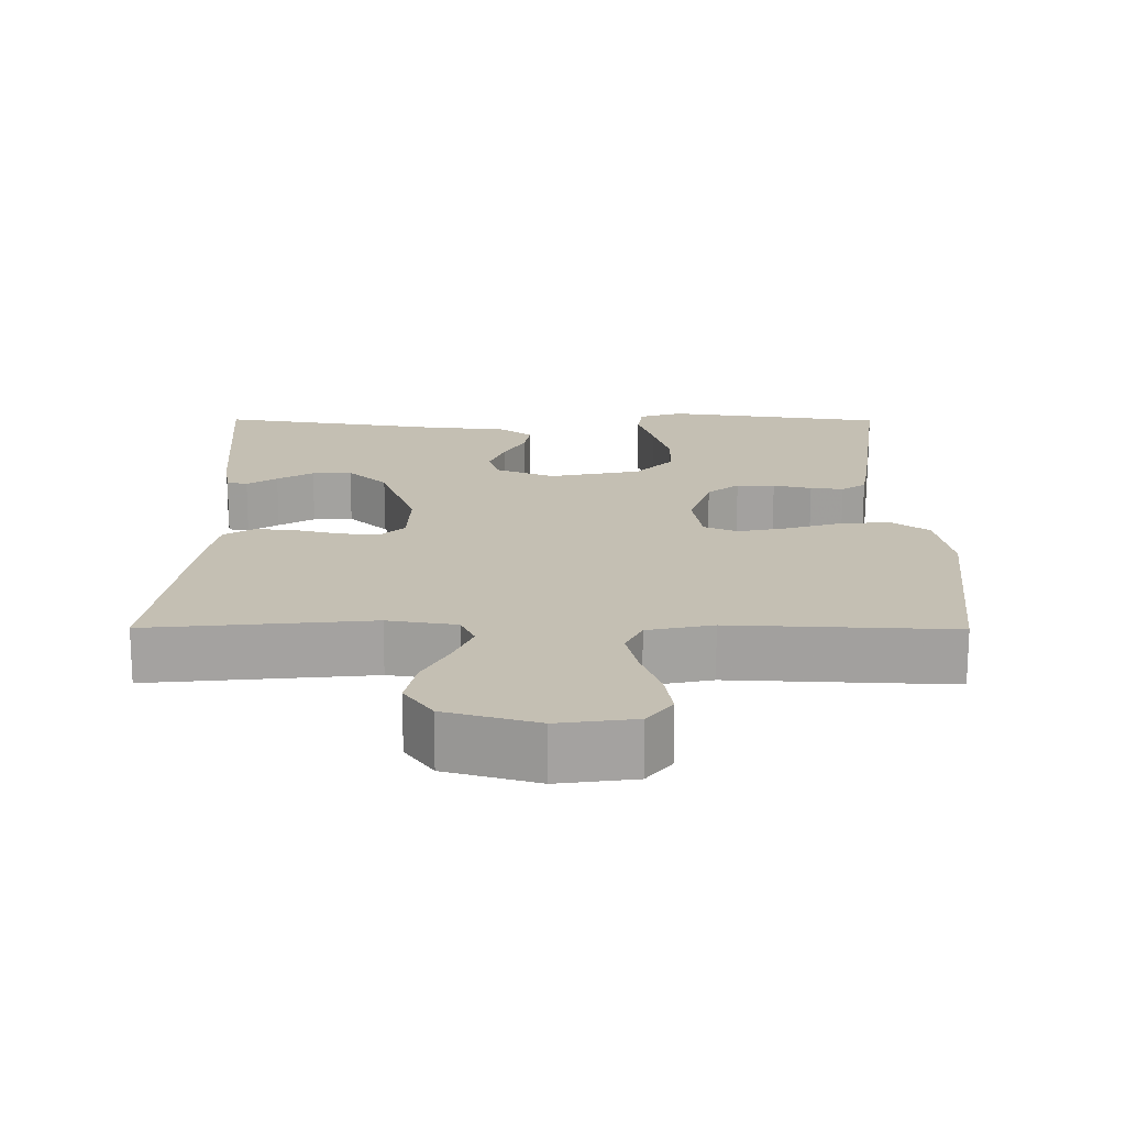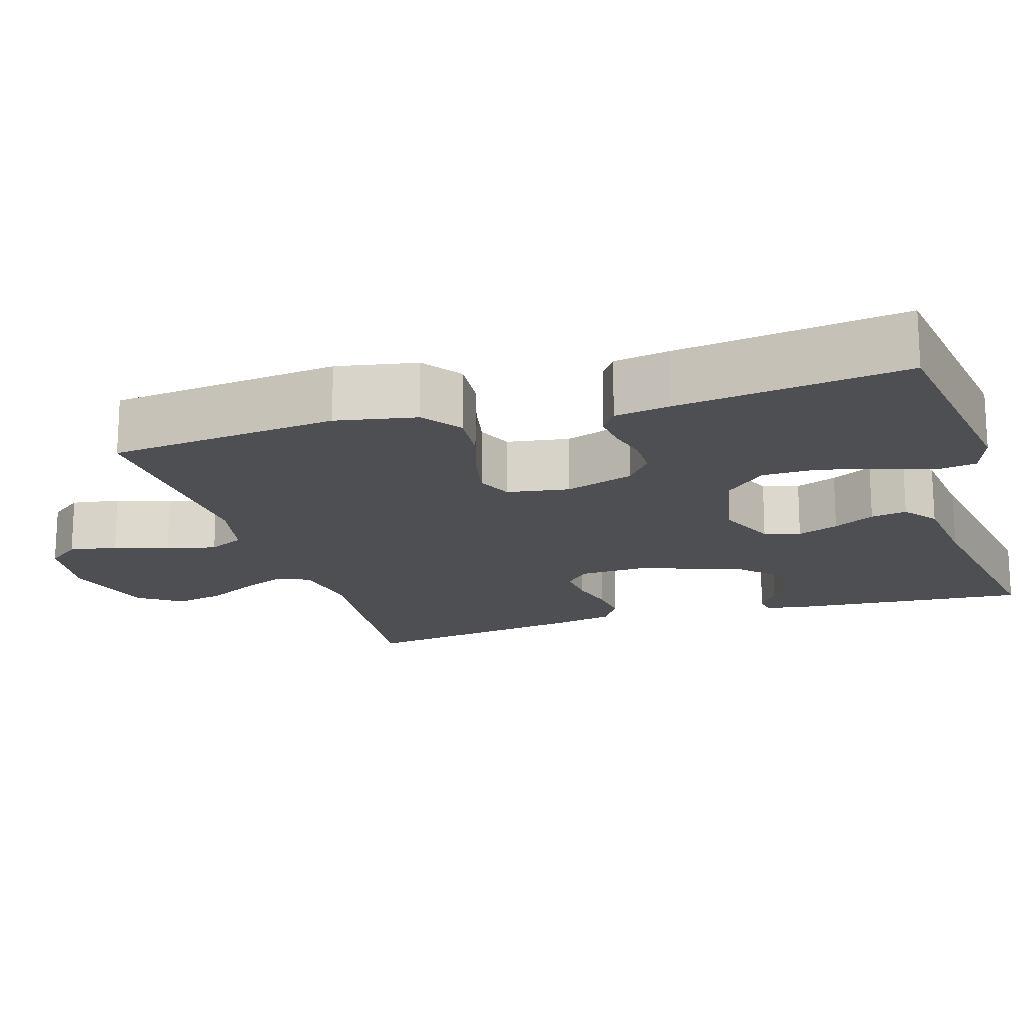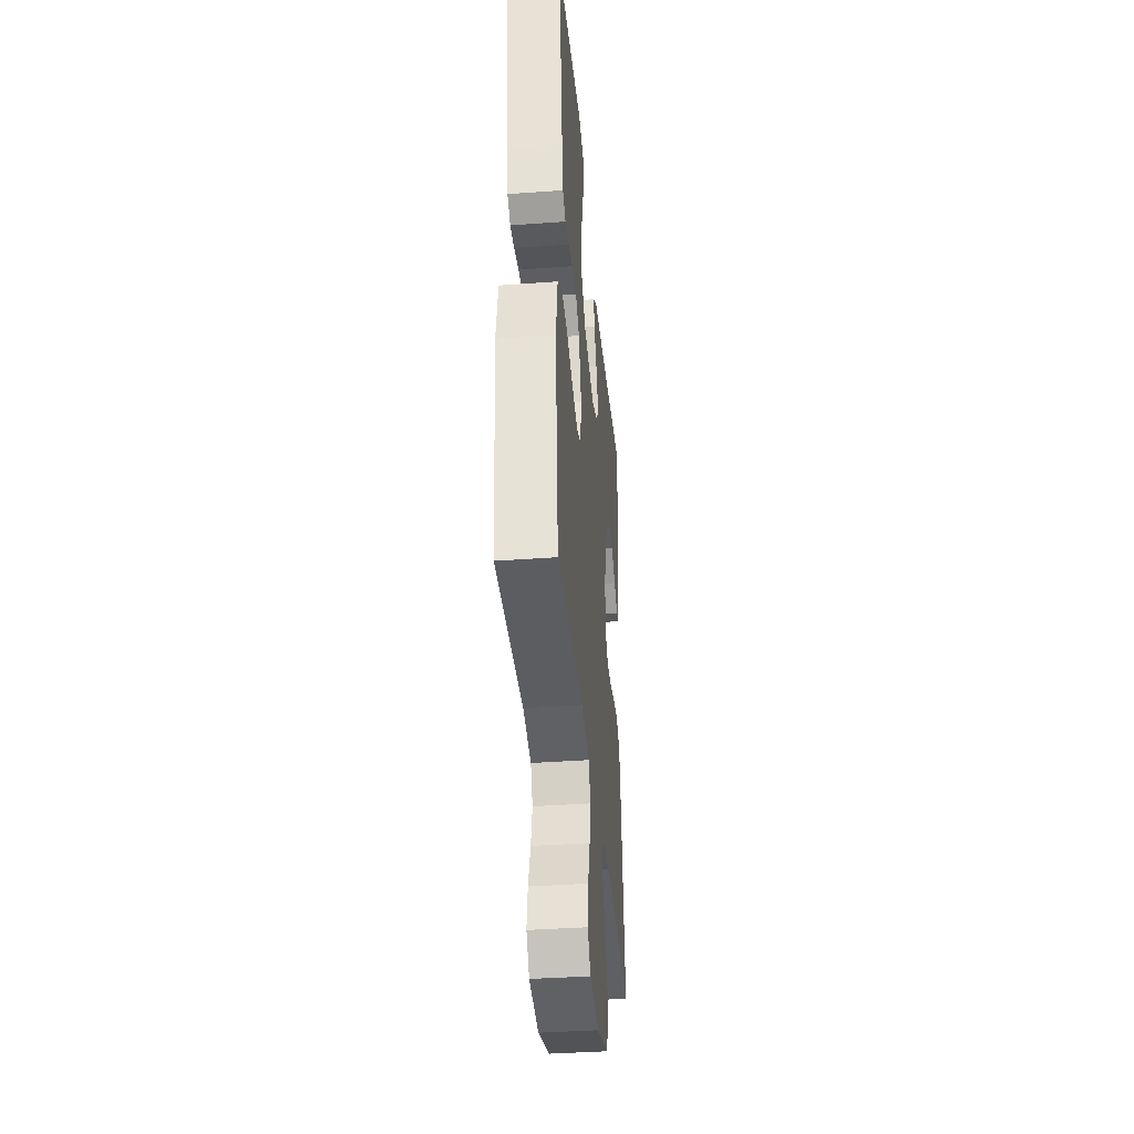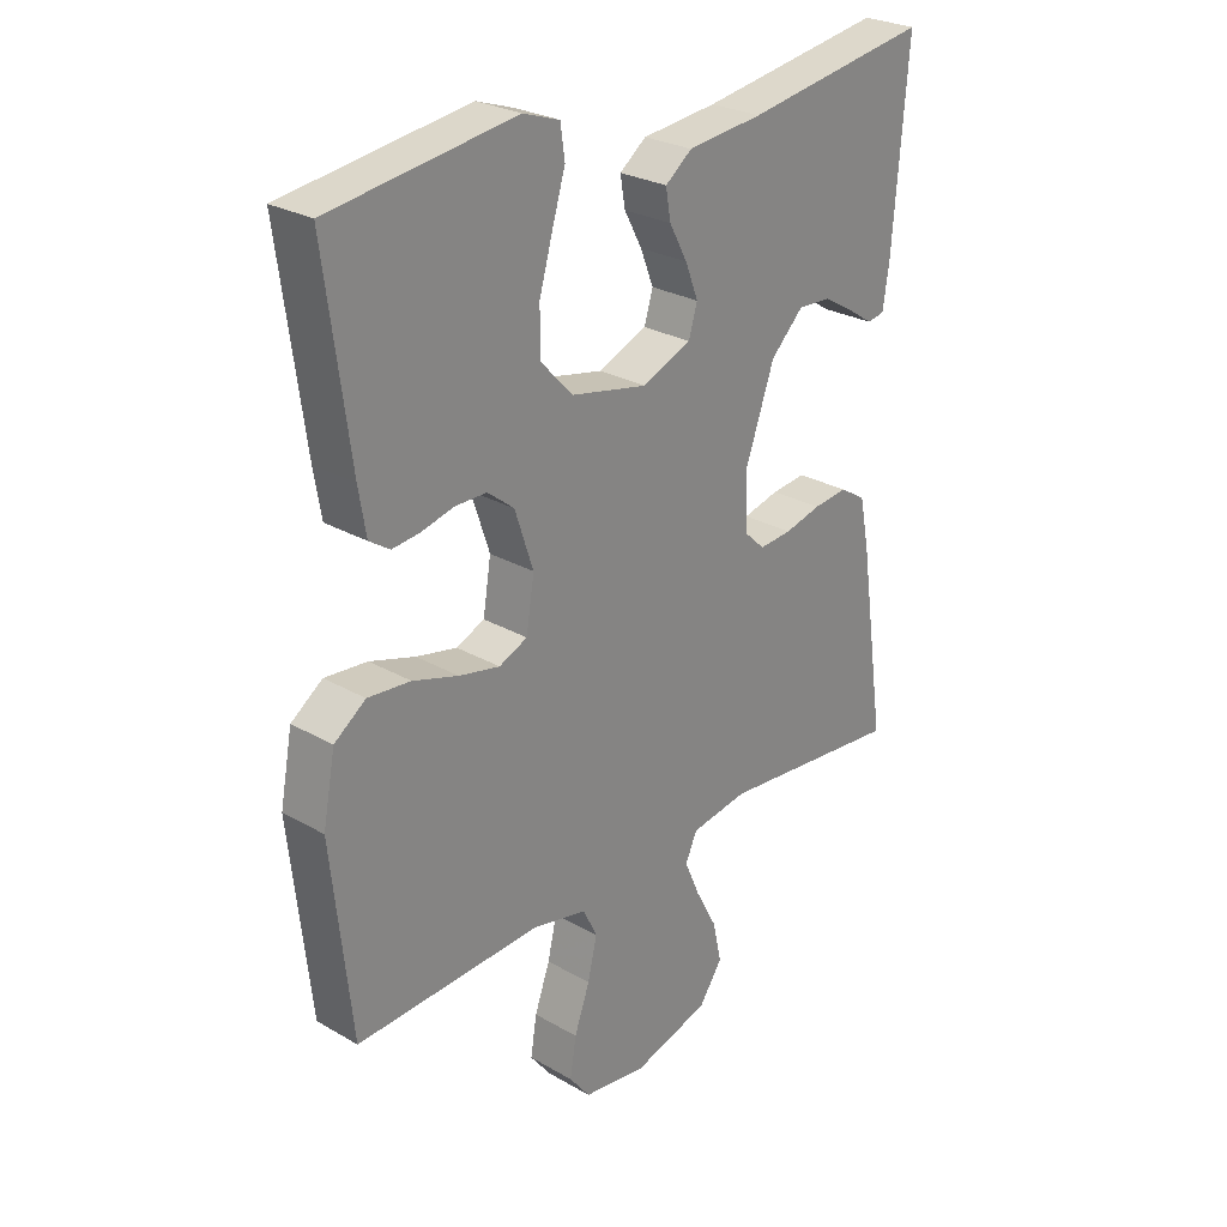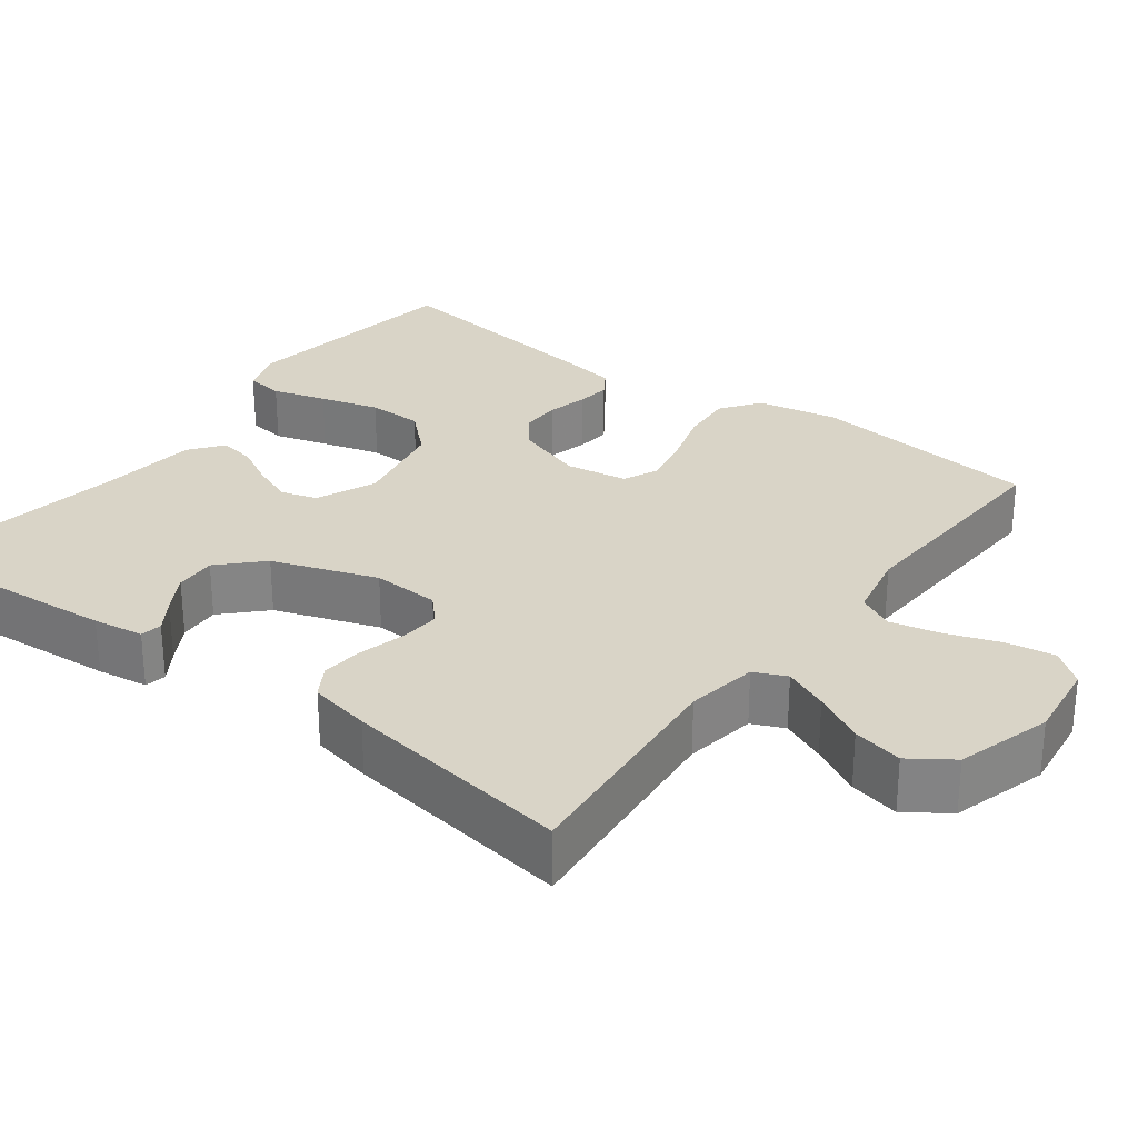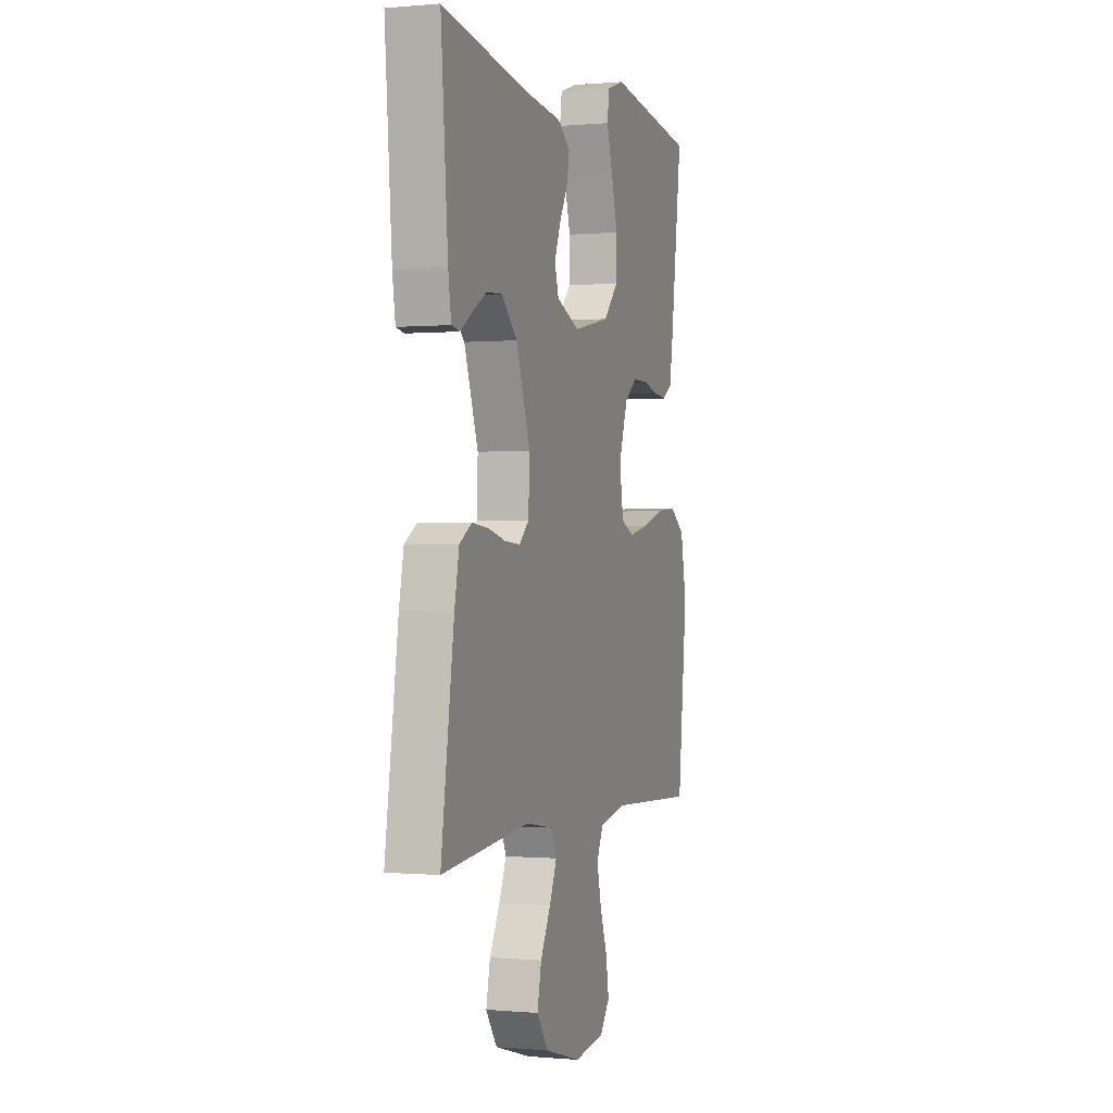
<metadata>
{"format":"obj","ext":"obj","renderer":"f3d","projection":"perspective","resolution":1024,"background":"white","views":[{"elev":-72.3,"azim":179.9,"up":"+Z"},{"elev":-17.6,"azim":-72.8,"up":"+Y"},{"elev":-38.1,"azim":-84.7,"up":"+Z"},{"elev":26.8,"azim":-48.1,"up":"+Z"},{"elev":28.6,"azim":127.0,"up":"+Y"},{"elev":-0.2,"azim":108.8,"up":"+Z"}]}
</metadata>
<code>
v 0.5 0.07 0.5
v 0.476 0.07 0.2
v 0.466 0.07 0.134
v 0.438 0.07 0.129
v 0.397 0.07 0.156
v 0.348 0.07 0.185
v 0.294 0.07 0.188
v 0.241 0.07 0.136
v 0.193 0.07 0
v 0.197 0.07 -0.088
v 0.23 0.07 -0.119
v 0.283 0.07 -0.115
v 0.342 0.07 -0.1
v 0.398 0.07 -0.094
v 0.44 0.07 -0.12
v 0.456 0.07 -0.2
v 0.5 0.07 -0.5
v 0.2 0.07 -0.471
v 0.107 0.07 -0.486
v 0.088 0.07 -0.528
v 0.113 0.07 -0.586
v 0.148 0.07 -0.652
v 0.162 0.07 -0.717
v 0.124 0.07 -0.772
v 0 0.07 -0.808
v -0.104 0.07 -0.794
v -0.138 0.07 -0.75
v -0.128 0.07 -0.687
v -0.103 0.07 -0.617
v -0.088 0.07 -0.552
v -0.111 0.07 -0.505
v -0.2 0.07 -0.486
v -0.5 0.07 -0.5
v -0.532 0.07 -0.2
v -0.512 0.07 -0.095
v -0.461 0.07 -0.058
v -0.392 0.07 -0.064
v -0.318 0.07 -0.087
v -0.252 0.07 -0.101
v -0.206 0.07 -0.081
v -0.193 0.07 0
v -0.223 0.07 0.09
v -0.266 0.07 0.124
v -0.318 0.07 0.124
v -0.37 0.07 0.111
v -0.415 0.07 0.106
v -0.448 0.07 0.128
v -0.46 0.07 0.2
v -0.5 0.07 0.5
v -0.2 0.07 0.542
v -0.141 0.07 0.522
v -0.134 0.07 0.472
v -0.155 0.07 0.402
v -0.177 0.07 0.325
v -0.176 0.07 0.253
v -0.125 0.07 0.198
v 0 0.07 0.172
v 0.079 0.07 0.205
v 0.093 0.07 0.252
v 0.072 0.07 0.306
v 0.043 0.07 0.36
v 0.035 0.07 0.407
v 0.078 0.07 0.44
v 0.2 0.07 0.453
v 0.5 0 0.5
v 0.476 0 0.2
v 0.466 0 0.134
v 0.438 0 0.129
v 0.397 0 0.156
v 0.348 0 0.185
v 0.294 0 0.188
v 0.241 0 0.136
v 0.193 0 0
v 0.197 0 -0.088
v 0.23 0 -0.119
v 0.283 0 -0.115
v 0.342 0 -0.1
v 0.398 0 -0.094
v 0.44 0 -0.12
v 0.456 0 -0.2
v 0.5 0 -0.5
v 0.2 0 -0.471
v 0.107 0 -0.486
v 0.088 0 -0.528
v 0.113 0 -0.586
v 0.148 0 -0.652
v 0.162 0 -0.717
v 0.124 0 -0.772
v 0 0 -0.808
v -0.104 0 -0.794
v -0.138 0 -0.75
v -0.128 0 -0.687
v -0.103 0 -0.617
v -0.088 0 -0.552
v -0.111 0 -0.505
v -0.2 0 -0.486
v -0.5 0 -0.5
v -0.532 0 -0.2
v -0.512 0 -0.095
v -0.461 0 -0.058
v -0.392 0 -0.064
v -0.318 0 -0.087
v -0.252 0 -0.101
v -0.206 0 -0.081
v -0.193 0 0
v -0.223 0 0.09
v -0.266 0 0.124
v -0.318 0 0.124
v -0.37 0 0.111
v -0.415 0 0.106
v -0.448 0 0.128
v -0.46 0 0.2
v -0.5 0 0.5
v -0.2 0 0.542
v -0.141 0 0.522
v -0.134 0 0.472
v -0.155 0 0.402
v -0.177 0 0.325
v -0.176 0 0.253
v -0.125 0 0.198
v 0 0 0.172
v 0.079 0 0.205
v 0.093 0 0.252
v 0.072 0 0.306
v 0.043 0 0.36
v 0.035 0 0.407
v 0.078 0 0.44
v 0.2 0 0.453
f 61 62 63 64
f 60 61 64 1
f 59 60 1 2
f 58 59 2
f 57 58 2
f 50 51 52 53
f 50 53 54
f 49 50 54 55
f 44 45 46 47
f 43 44 47 48
f 35 36 37 38
f 35 38 39
f 32 33 34 35
f 31 32 35 39
f 30 31 39 40
f 26 27 28 29
f 26 29 30
f 25 26 30
f 21 22 23 24
f 20 21 24 25
f 15 16 17 18
f 15 18 19
f 12 13 14 15
f 11 12 15 19
f 10 11 19 20
f 2 3 4 5
f 2 5 6
f 48 49 55 56
f 43 48 56 57
f 42 43 57
f 41 42 57
f 9 10 20 25
f 9 25 30 40
f 2 6 7
f 57 2 7
f 57 7 8
f 40 41 57
f 8 9 40 57
f 128 127 126 125
f 65 128 125 124
f 66 65 124 123
f 66 123 122
f 66 122 121
f 117 116 115 114
f 118 117 114
f 119 118 114 113
f 111 110 109 108
f 112 111 108 107
f 102 101 100 99
f 103 102 99
f 99 98 97 96
f 103 99 96 95
f 104 103 95 94
f 93 92 91 90
f 94 93 90
f 94 90 89
f 88 87 86 85
f 89 88 85 84
f 82 81 80 79
f 83 82 79
f 79 78 77 76
f 83 79 76 75
f 84 83 75 74
f 69 68 67 66
f 70 69 66
f 120 119 113 112
f 121 120 112 107
f 121 107 106
f 121 106 105
f 89 84 74 73
f 104 94 89 73
f 71 70 66
f 71 66 121
f 72 71 121
f 121 105 104
f 121 104 73 72
f 1 65 66 2
f 2 66 67 3
f 3 67 68 4
f 4 68 69 5
f 5 69 70 6
f 6 70 71 7
f 7 71 72 8
f 8 72 73 9
f 9 73 74 10
f 10 74 75 11
f 11 75 76 12
f 12 76 77 13
f 13 77 78 14
f 14 78 79 15
f 15 79 80 16
f 16 80 81 17
f 17 81 82 18
f 18 82 83 19
f 19 83 84 20
f 20 84 85 21
f 21 85 86 22
f 22 86 87 23
f 23 87 88 24
f 24 88 89 25
f 25 89 90 26
f 26 90 91 27
f 27 91 92 28
f 28 92 93 29
f 29 93 94 30
f 30 94 95 31
f 31 95 96 32
f 32 96 97 33
f 33 97 98 34
f 34 98 99 35
f 35 99 100 36
f 36 100 101 37
f 37 101 102 38
f 38 102 103 39
f 39 103 104 40
f 40 104 105 41
f 41 105 106 42
f 42 106 107 43
f 43 107 108 44
f 44 108 109 45
f 45 109 110 46
f 46 110 111 47
f 47 111 112 48
f 48 112 113 49
f 49 113 114 50
f 50 114 115 51
f 51 115 116 52
f 52 116 117 53
f 53 117 118 54
f 54 118 119 55
f 55 119 120 56
f 56 120 121 57
f 57 121 122 58
f 58 122 123 59
f 59 123 124 60
f 60 124 125 61
f 61 125 126 62
f 62 126 127 63
f 63 127 128 64
f 64 128 65 1

</code>
